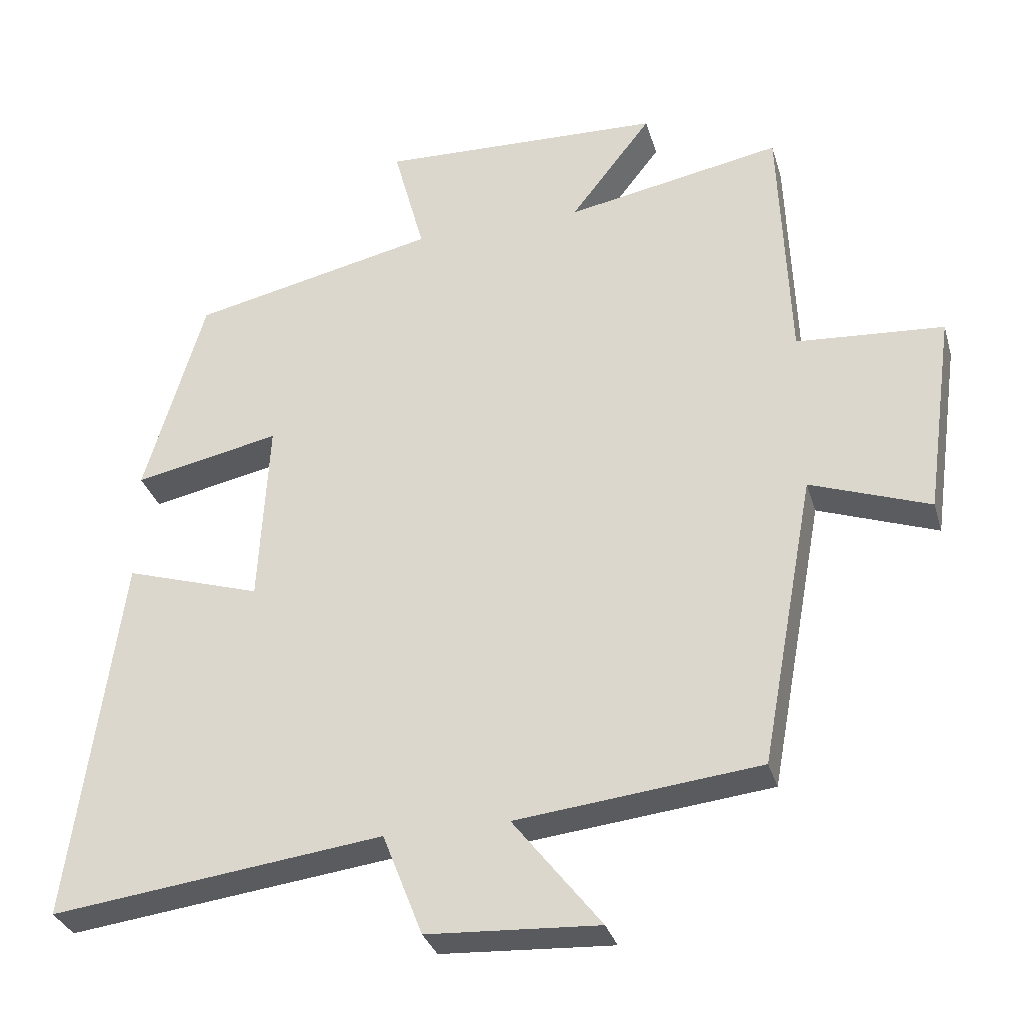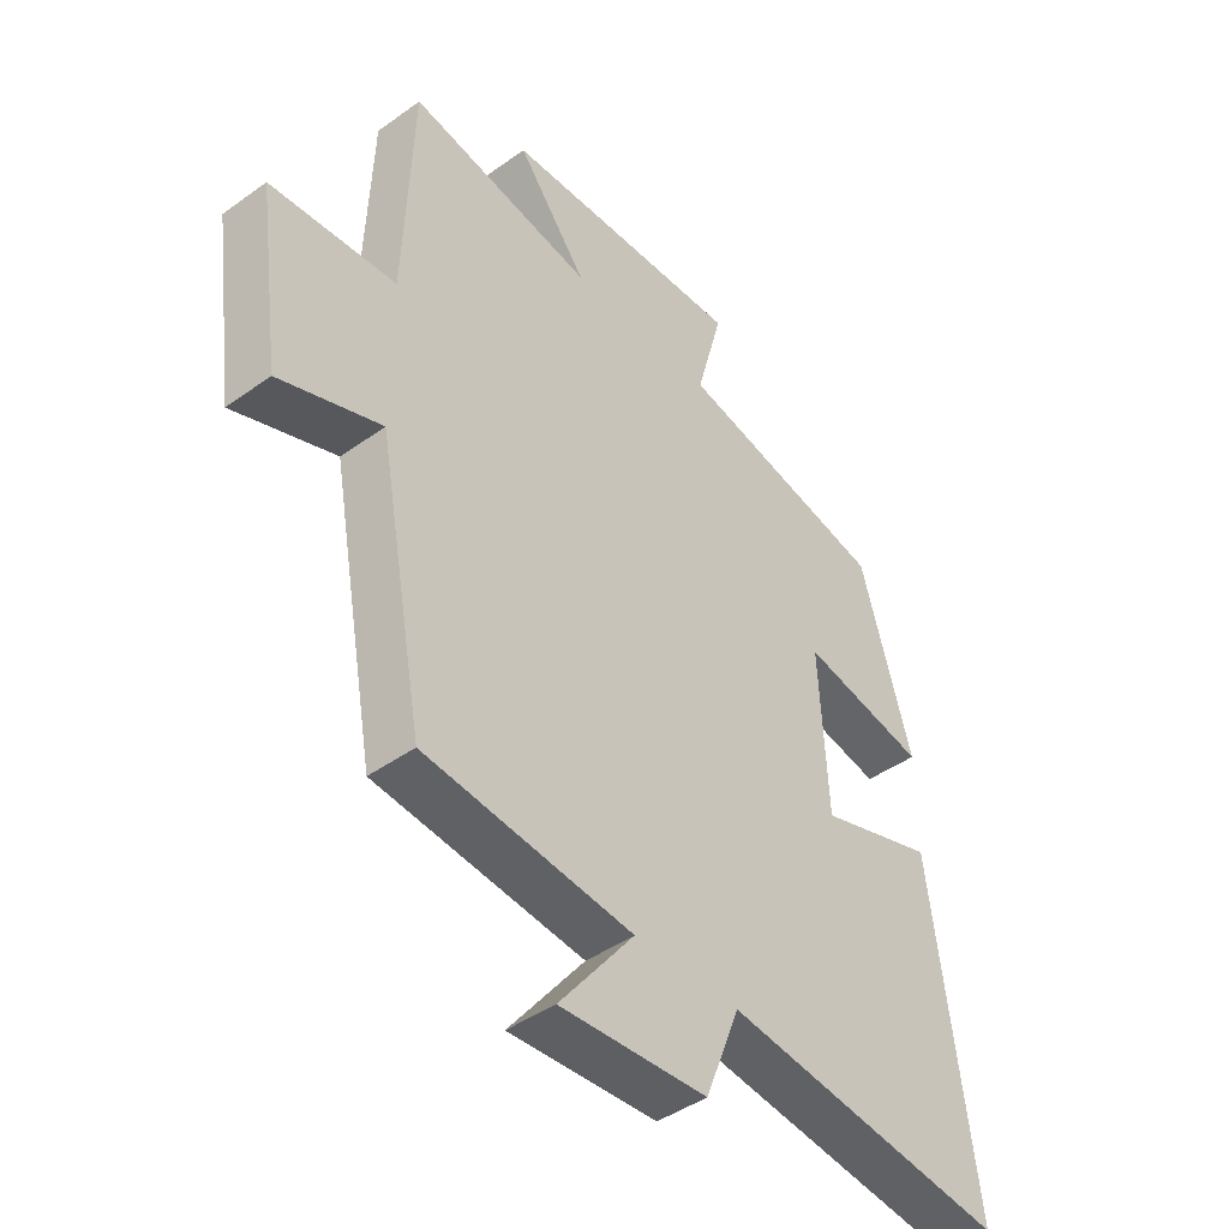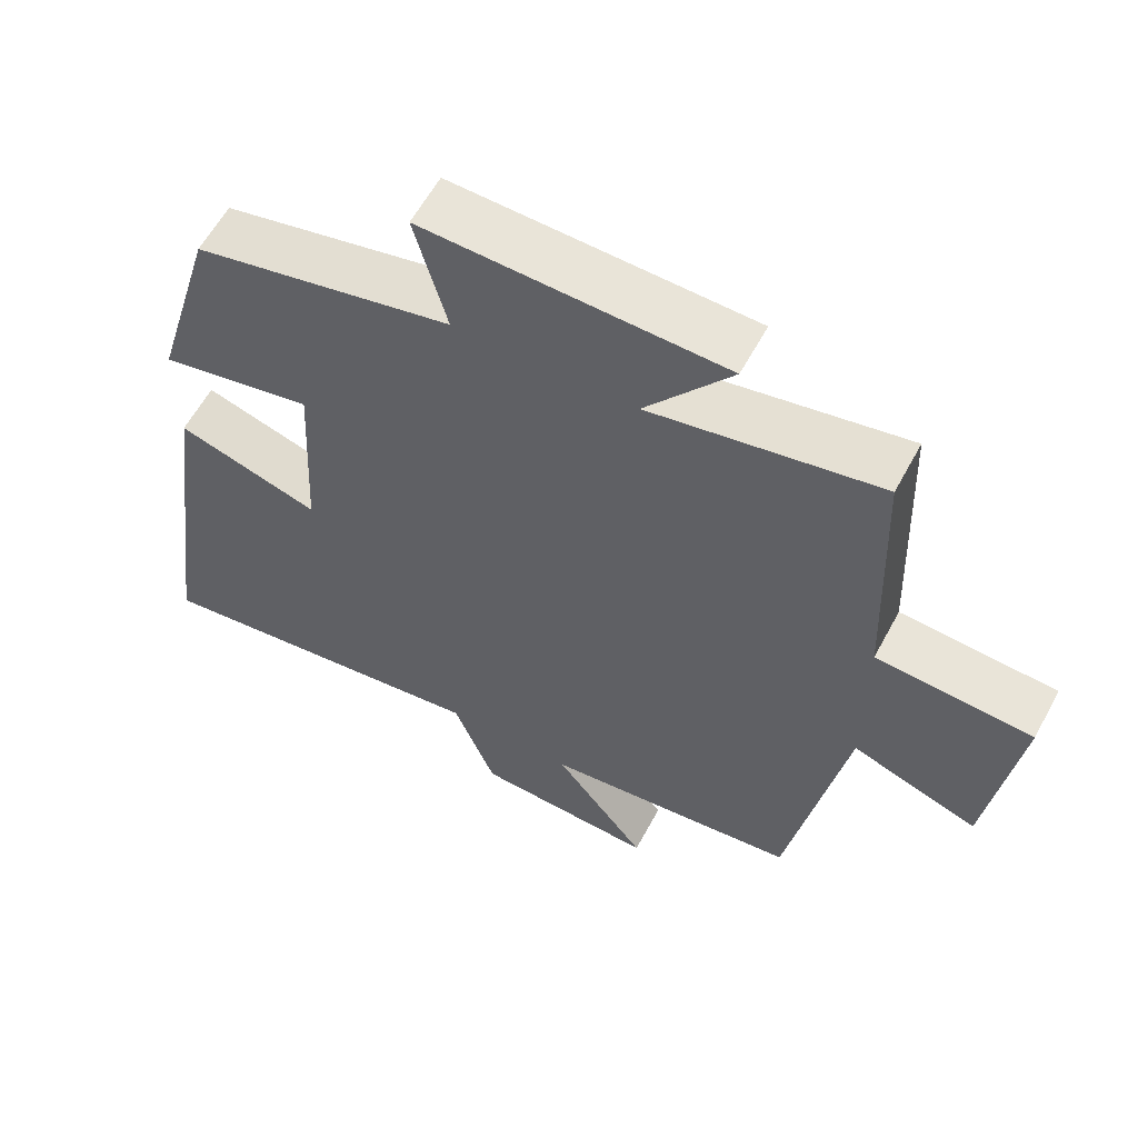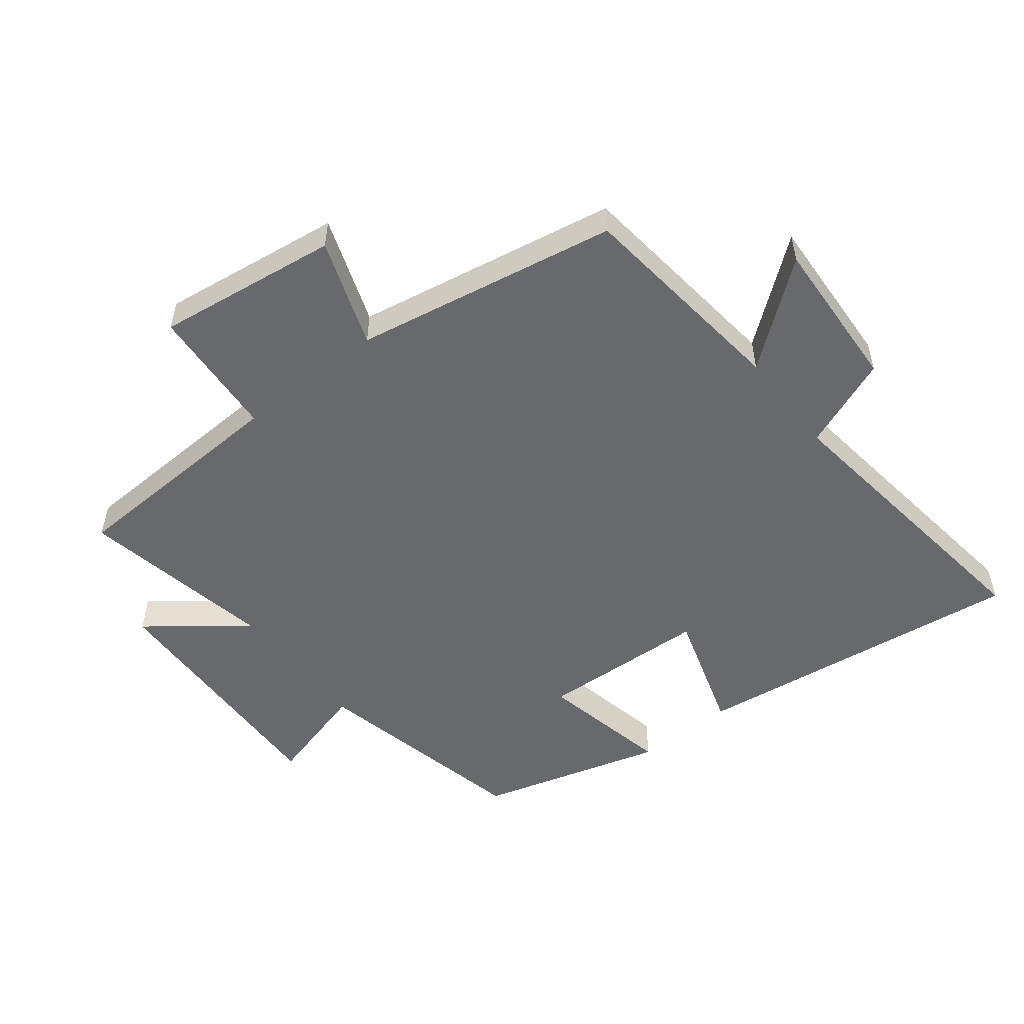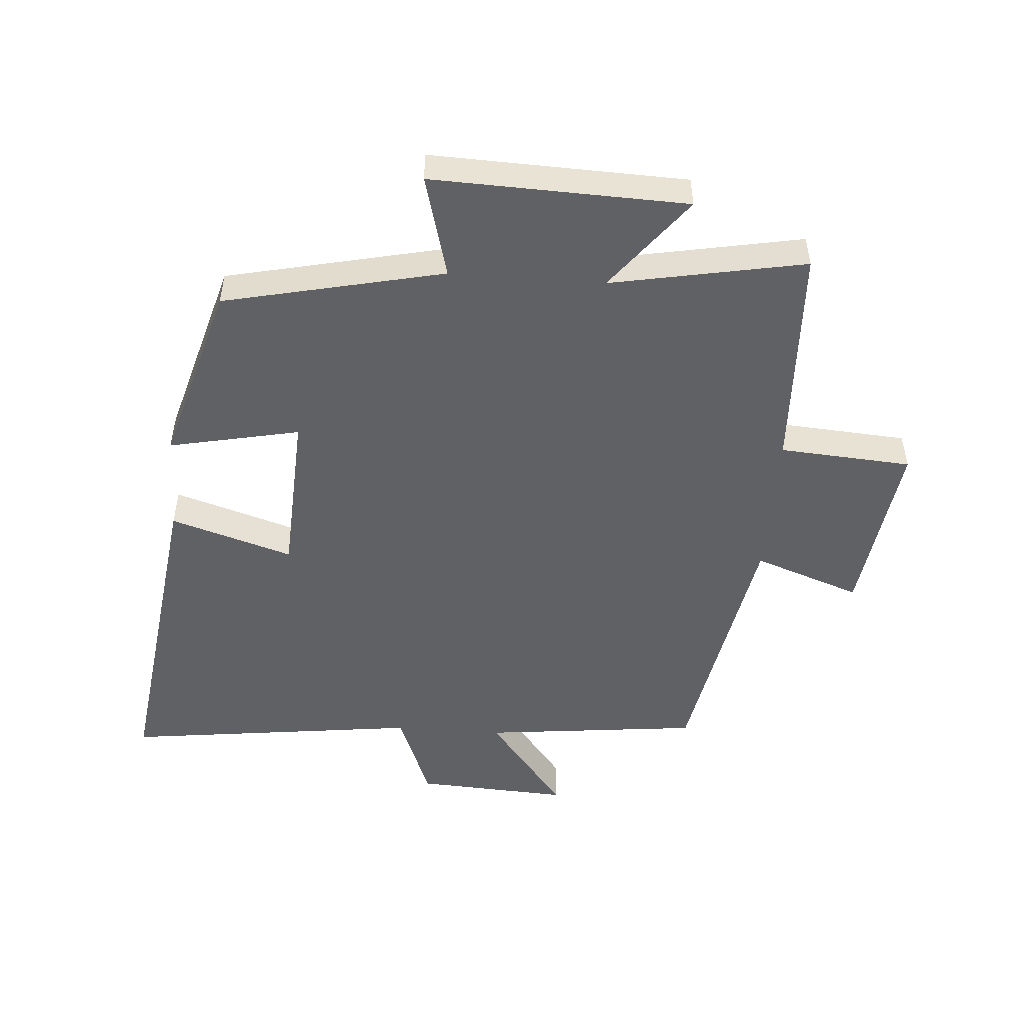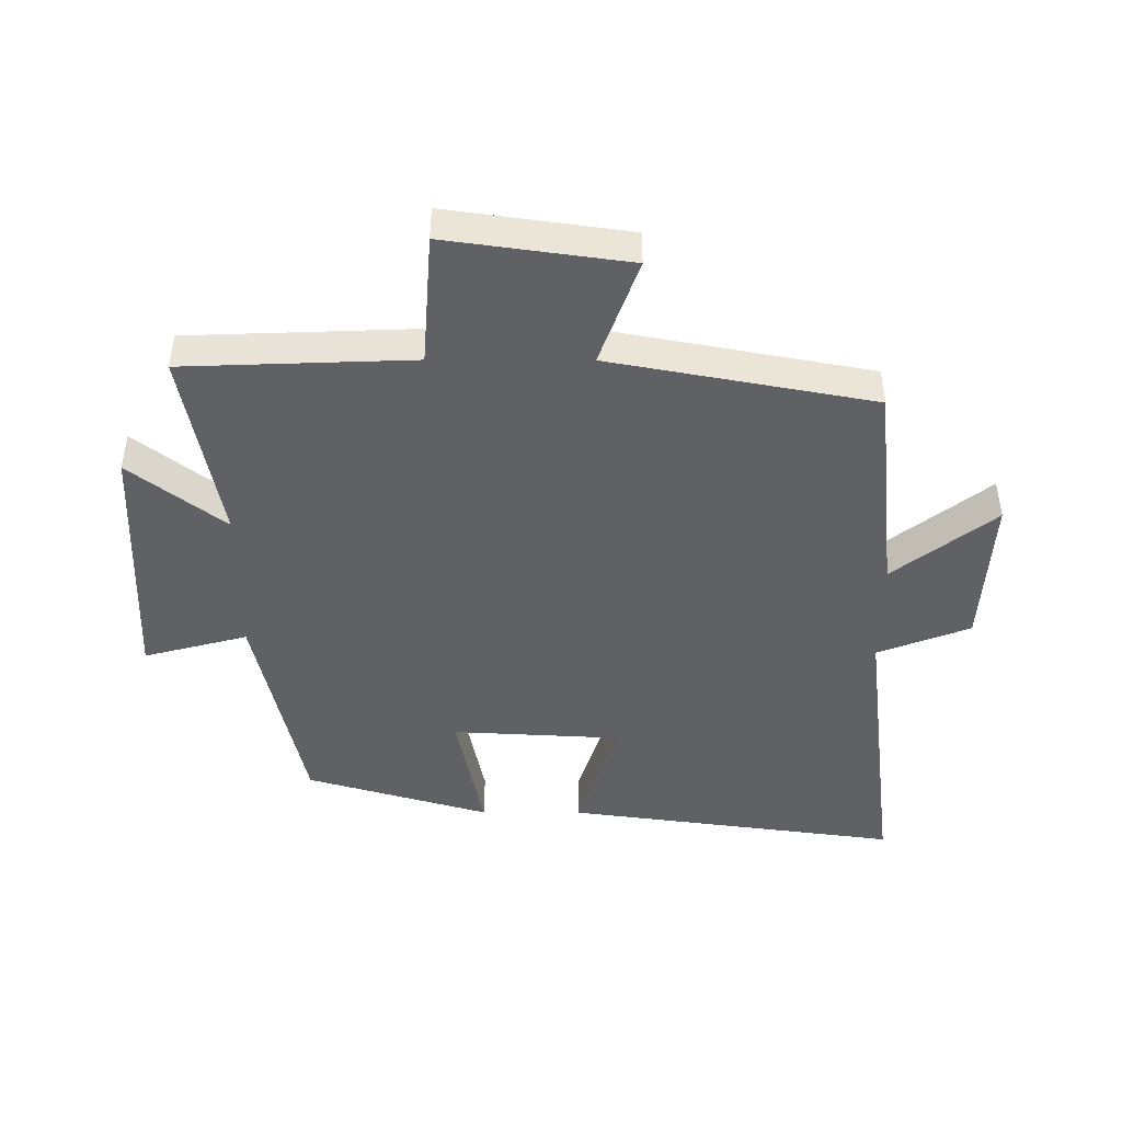
<metadata>
{"format":"obj","ext":"obj","renderer":"f3d","projection":"perspective","resolution":1024,"background":"white","views":[{"elev":-31.9,"azim":15.5,"up":"+Z"},{"elev":-43.5,"azim":130.3,"up":"+Z"},{"elev":59.8,"azim":28.2,"up":"+Z"},{"elev":-52.8,"azim":128.3,"up":"+Y"},{"elev":-50.0,"azim":-4.2,"up":"+Y"},{"elev":-45.6,"azim":89.8,"up":"+Y"}]}
</metadata>
<code>
v 0.423 0.07 -0.462
v 0.077 0.07 -0.5
v 0.202 0.07 -0.66
v -0.042 0.07 -0.646
v -0.099 0.07 -0.5
v -0.571 0.07 -0.559
v -0.5 0.07 -0.03
v -0.306 0.07 -0.091
v -0.292 0.07 0.175
v -0.5 0.07 0.132
v -0.415 0.07 0.423
v -0.066 0.07 0.5
v -0.11 0.07 0.664
v 0.294 0.07 0.65
v 0.178 0.07 0.5
v 0.486 0.07 0.558
v 0.5 0.07 0.196
v 0.71 0.07 0.181
v 0.67 0.07 -0.107
v 0.5 0.07 -0.046
v 0.423 0 -0.462
v 0.077 0 -0.5
v 0.202 0 -0.66
v -0.042 0 -0.646
v -0.099 0 -0.5
v -0.571 0 -0.559
v -0.5 0 -0.03
v -0.306 0 -0.091
v -0.292 0 0.175
v -0.5 0 0.132
v -0.415 0 0.423
v -0.066 0 0.5
v -0.11 0 0.664
v 0.294 0 0.65
v 0.178 0 0.5
v 0.486 0 0.558
v 0.5 0 0.196
v 0.71 0 0.181
v 0.67 0 -0.107
v 0.5 0 -0.046
f 17 18 19 20
f 15 16 17 20
f 15 20 1 2
f 12 13 14 15
f 12 15 2
f 9 10 11 12
f 8 9 12 2
f 5 6 7 8
f 5 8 2 3
f 3 4 5
f 40 39 38 37
f 40 37 36 35
f 22 21 40 35
f 35 34 33 32
f 22 35 32
f 32 31 30 29
f 22 32 29 28
f 28 27 26 25
f 23 22 28 25
f 25 24 23
f 1 21 22 2
f 2 22 23 3
f 3 23 24 4
f 4 24 25 5
f 5 25 26 6
f 6 26 27 7
f 7 27 28 8
f 8 28 29 9
f 9 29 30 10
f 10 30 31 11
f 11 31 32 12
f 12 32 33 13
f 13 33 34 14
f 14 34 35 15
f 15 35 36 16
f 16 36 37 17
f 17 37 38 18
f 18 38 39 19
f 19 39 40 20
f 20 40 21 1

</code>
